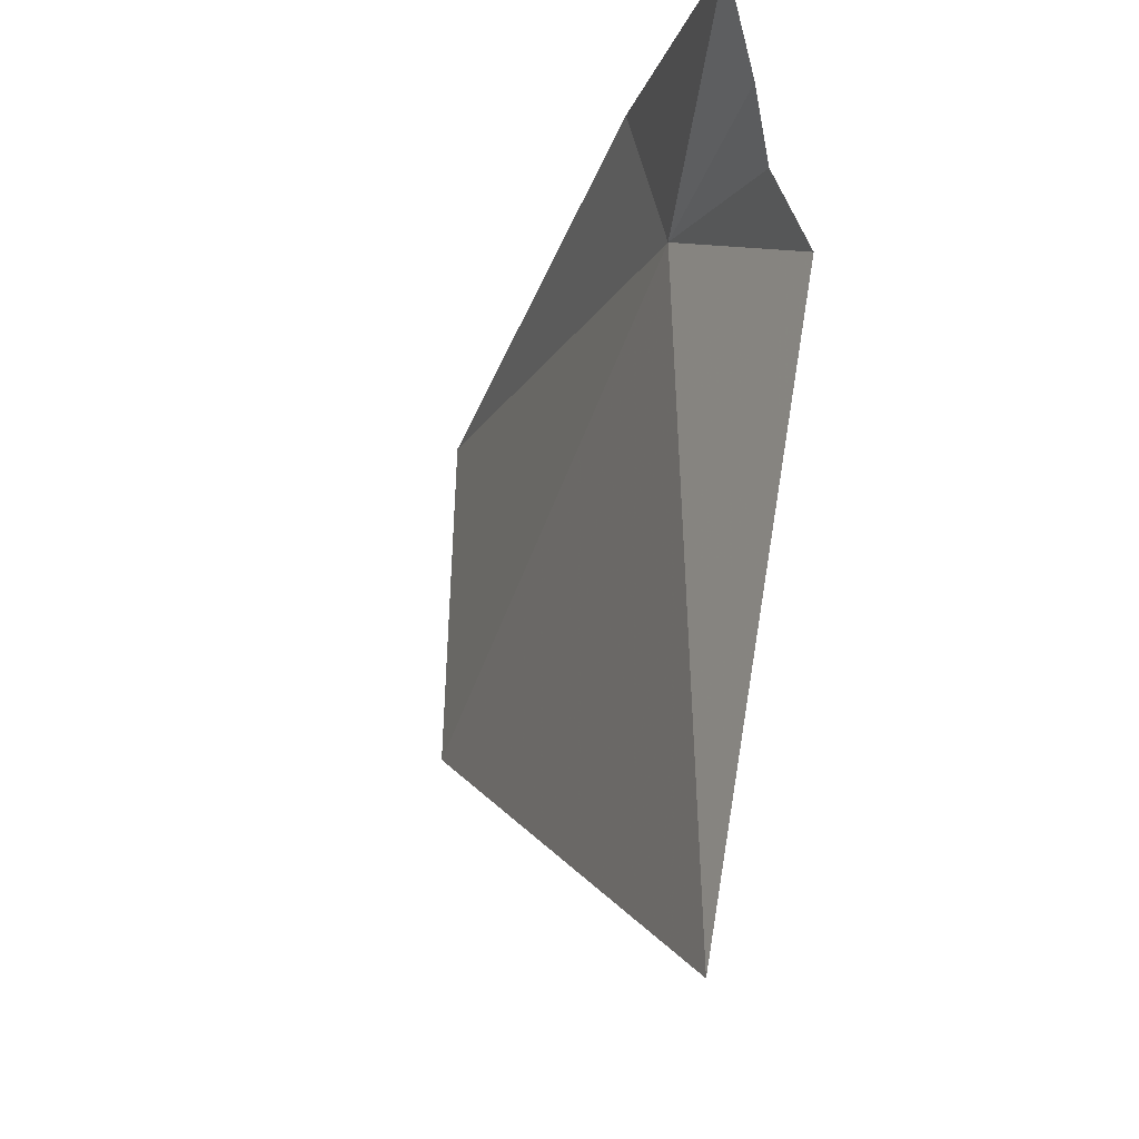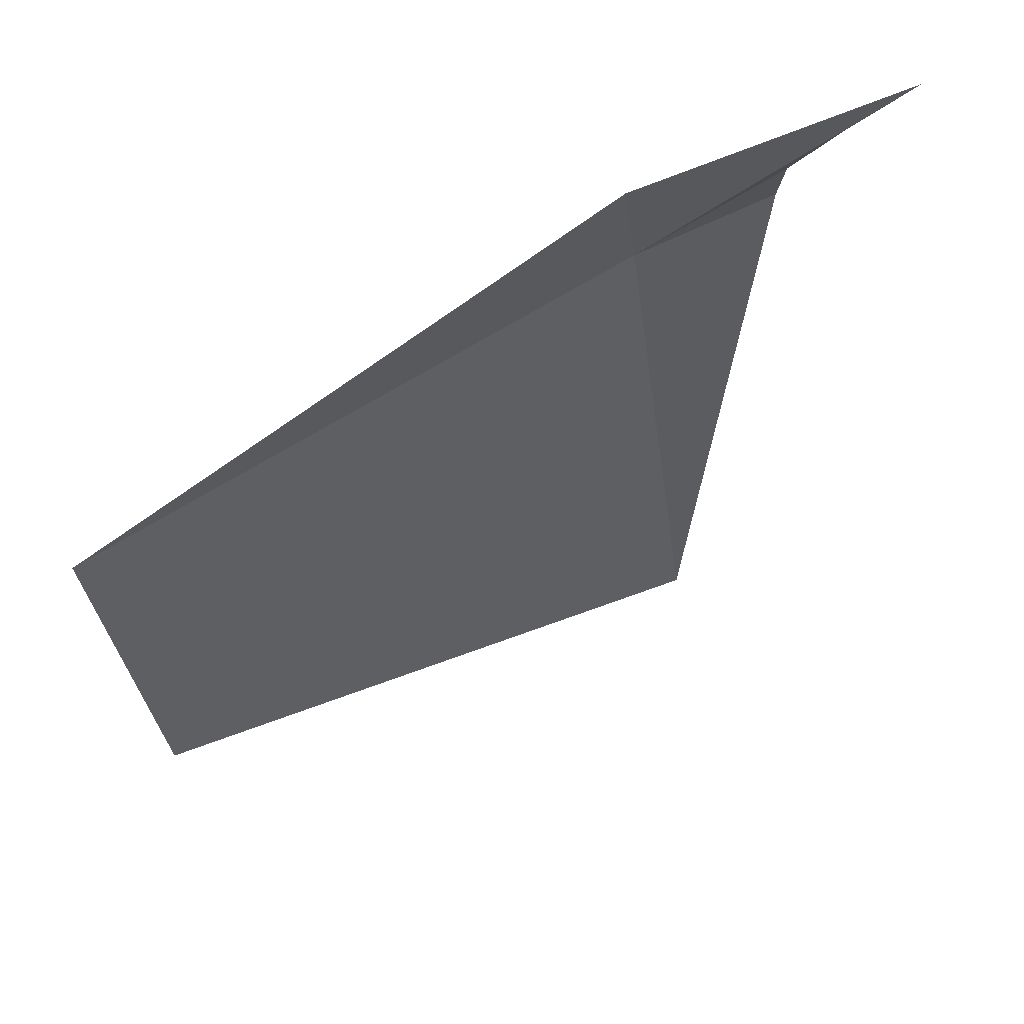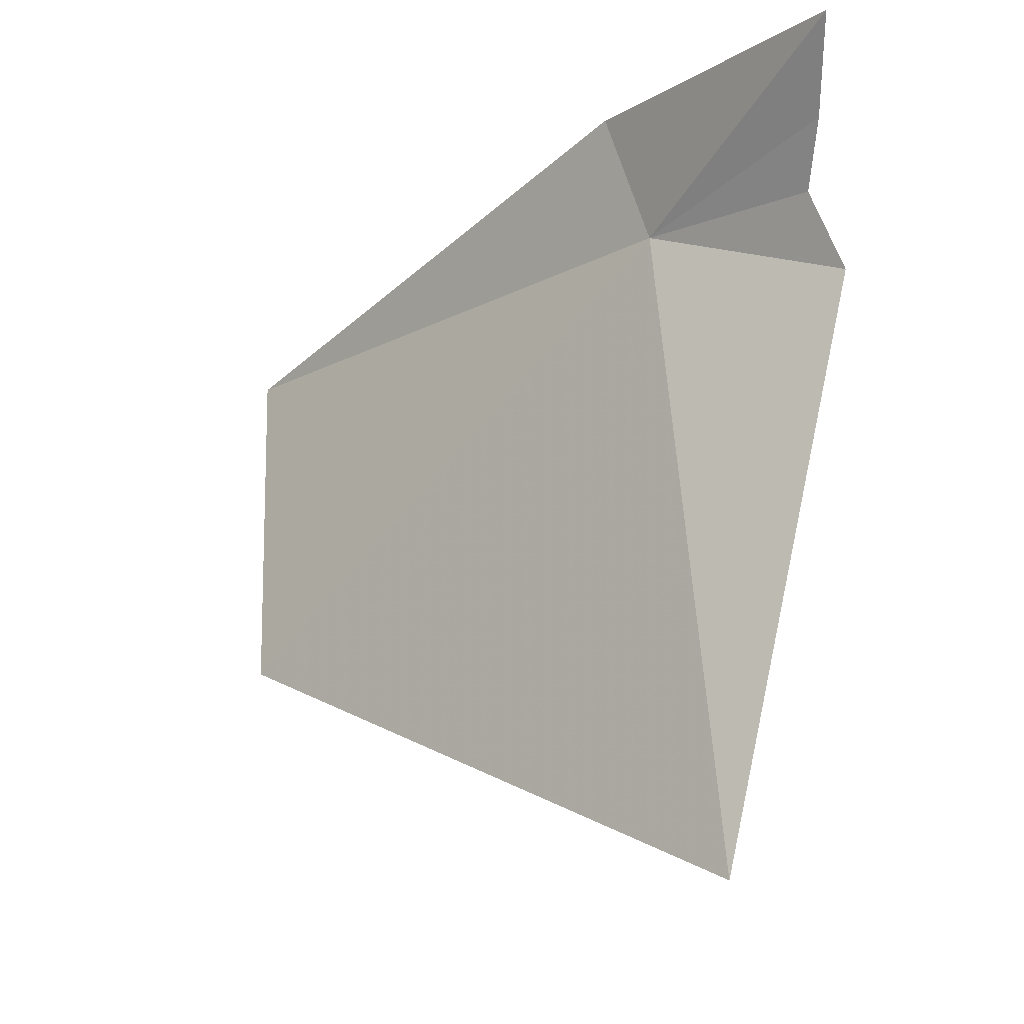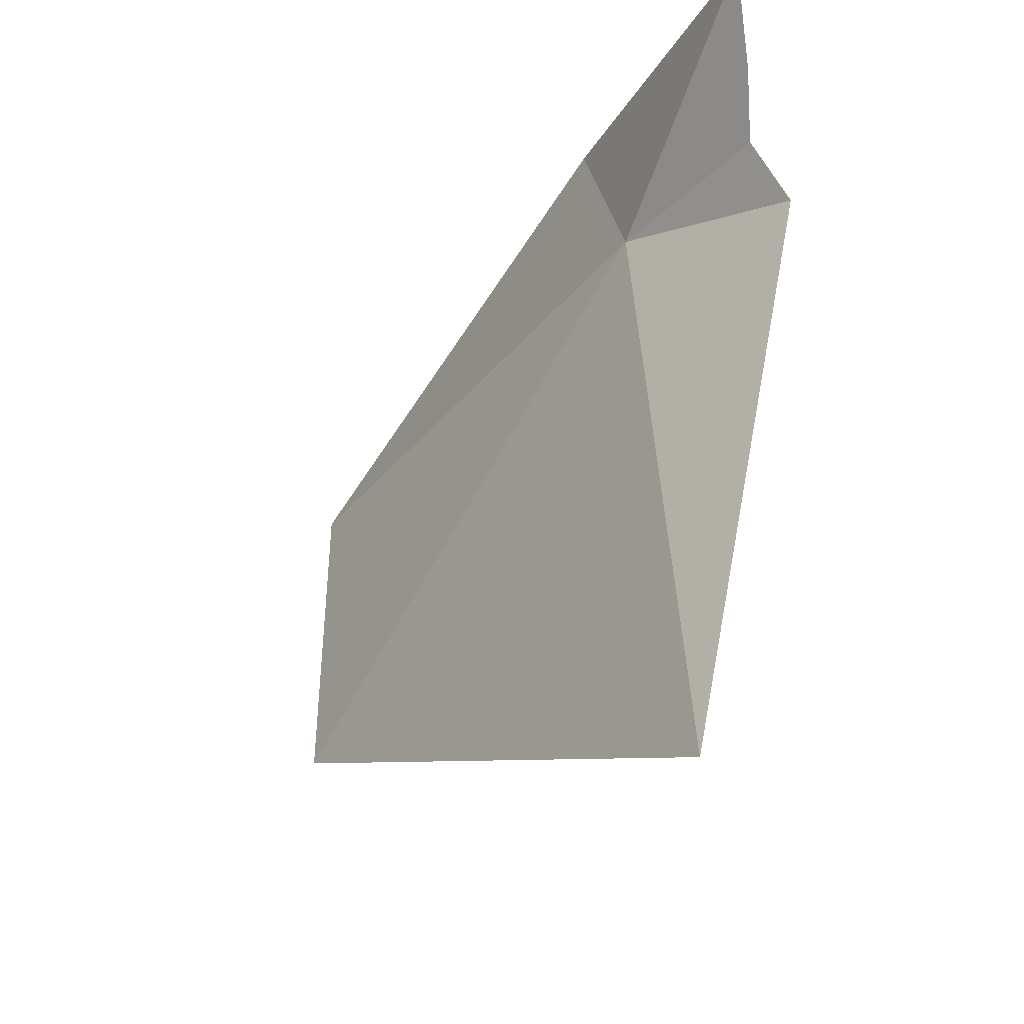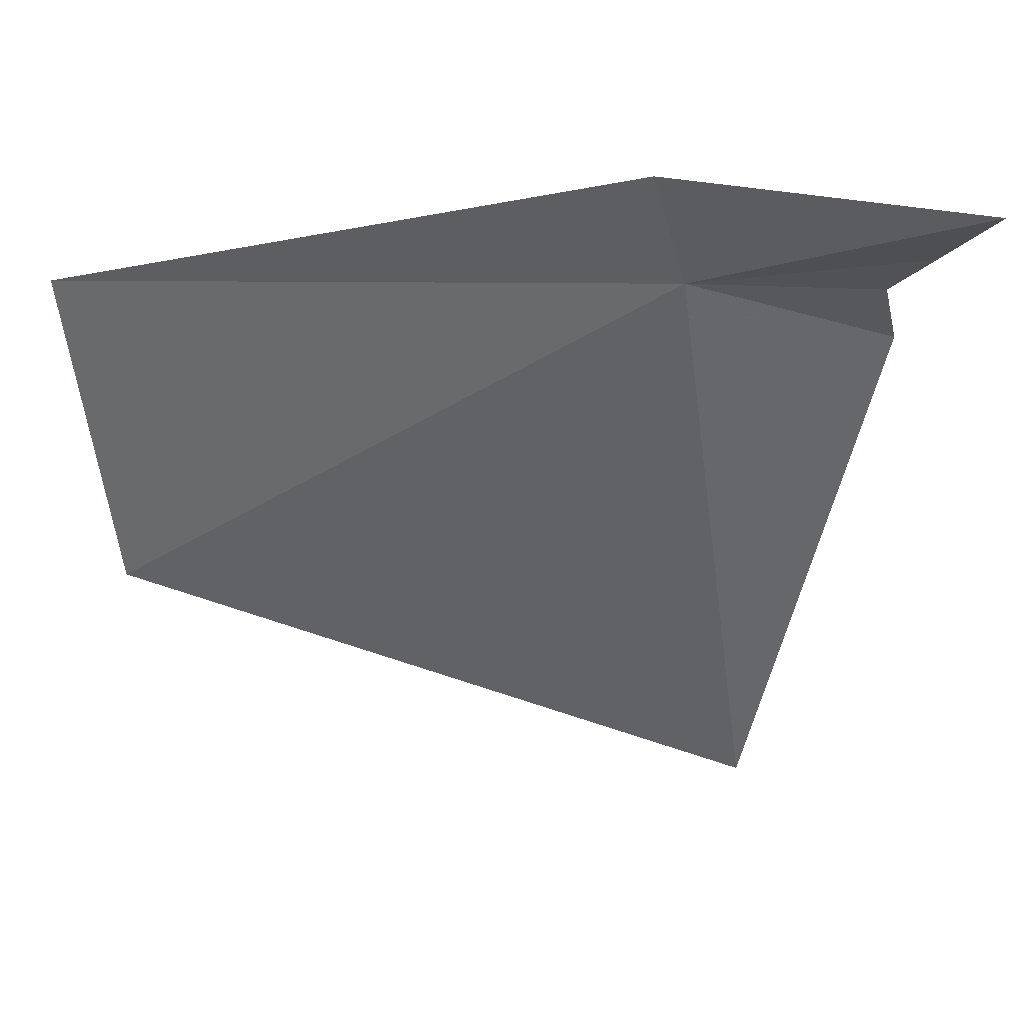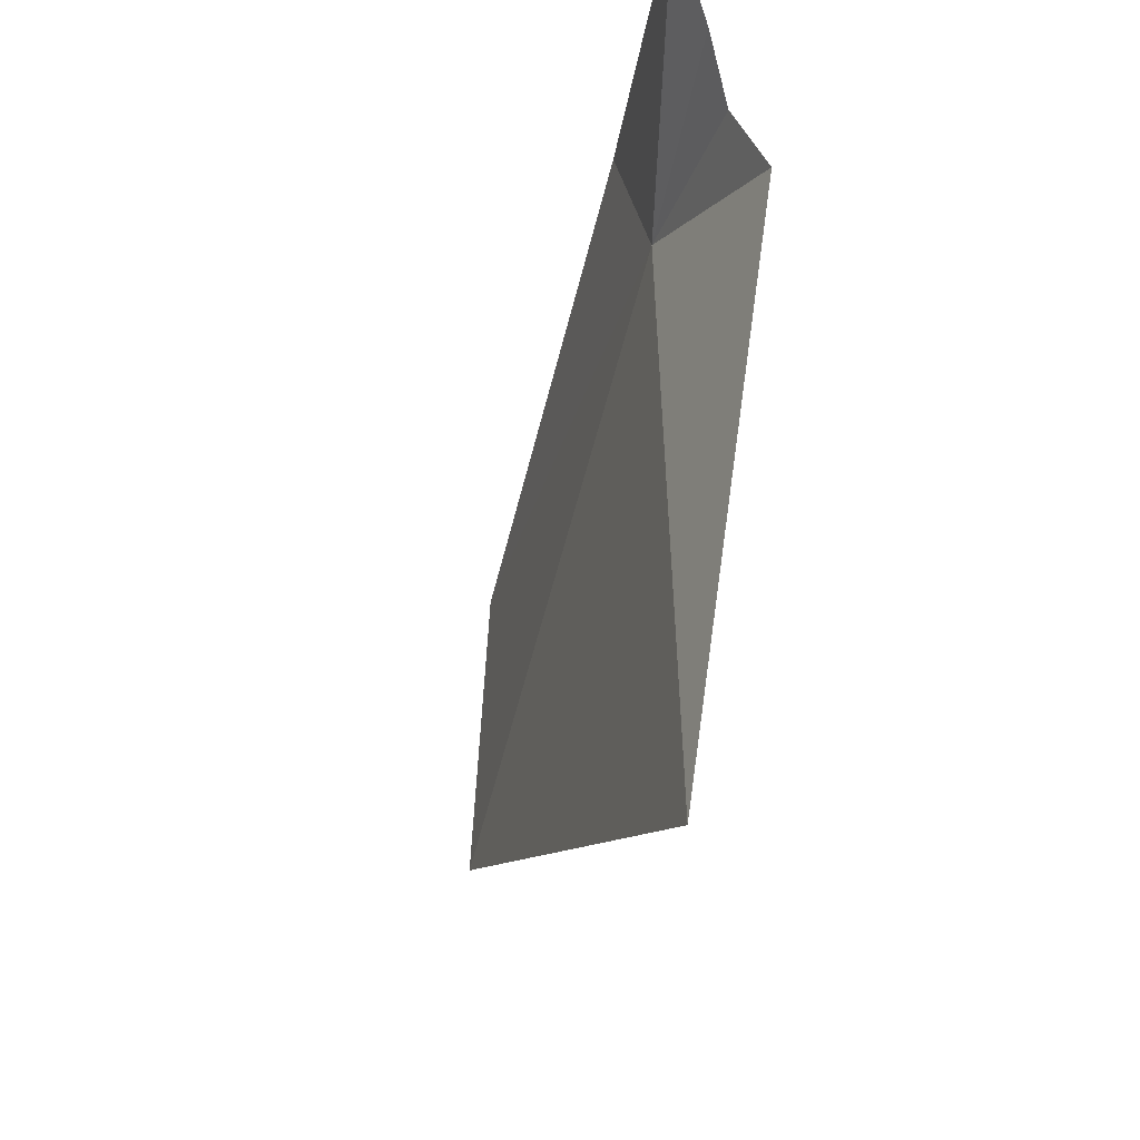
<metadata>
{"format":"obj","ext":"obj","renderer":"f3d","projection":"perspective","resolution":1024,"background":"white","views":[{"elev":-15.6,"azim":128.8,"up":"+Z"},{"elev":56.9,"azim":24.4,"up":"+Z"},{"elev":-17.4,"azim":103.9,"up":"+Z"},{"elev":-35.6,"azim":115.2,"up":"+Z"},{"elev":40.9,"azim":60.4,"up":"+Z"},{"elev":-34.7,"azim":133.5,"up":"+Z"}]}
</metadata>
<code>
v 6.565 26.26 23.08
v 6.572 26.17 23.36
v 5.905 25.16 23.07
v 5.99 25.2 22.3
v 6.687 26.42 21.67
v 6.854 26.67 23.17
v 6.987 26.7 23.33
v 6.727 26.69 22.89
v 6.76 26.63 23.05
f 1 2 3
f 1 3 4
f 1 4 5
f 1 6 7
f 1 5 8
f 1 9 6
f 1 8 9
f 1 7 2

</code>
